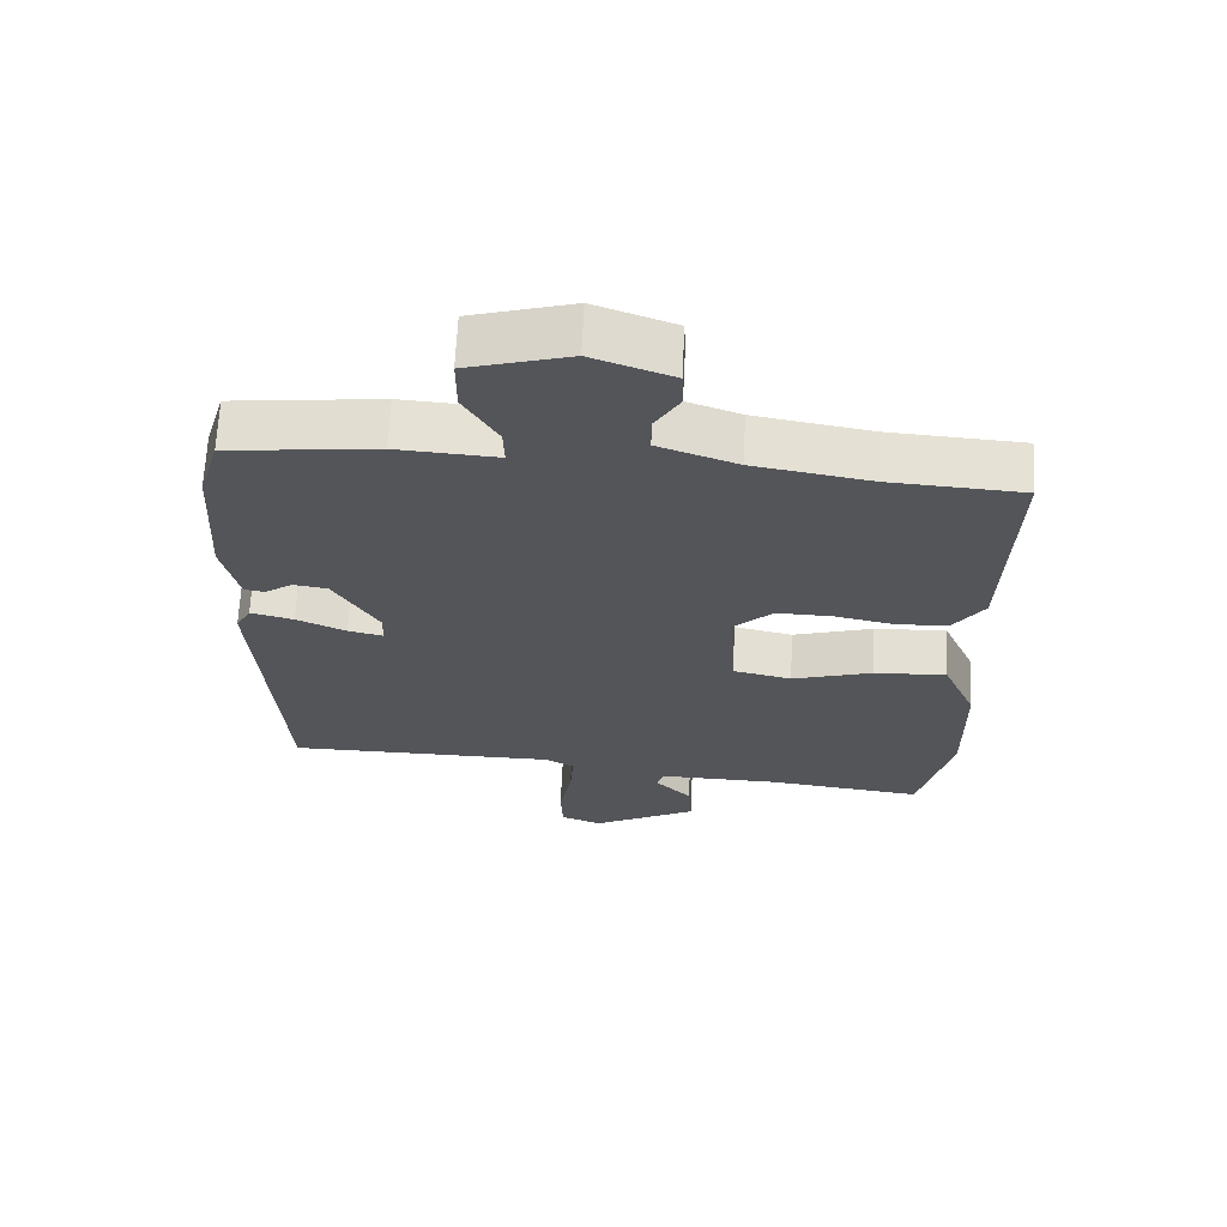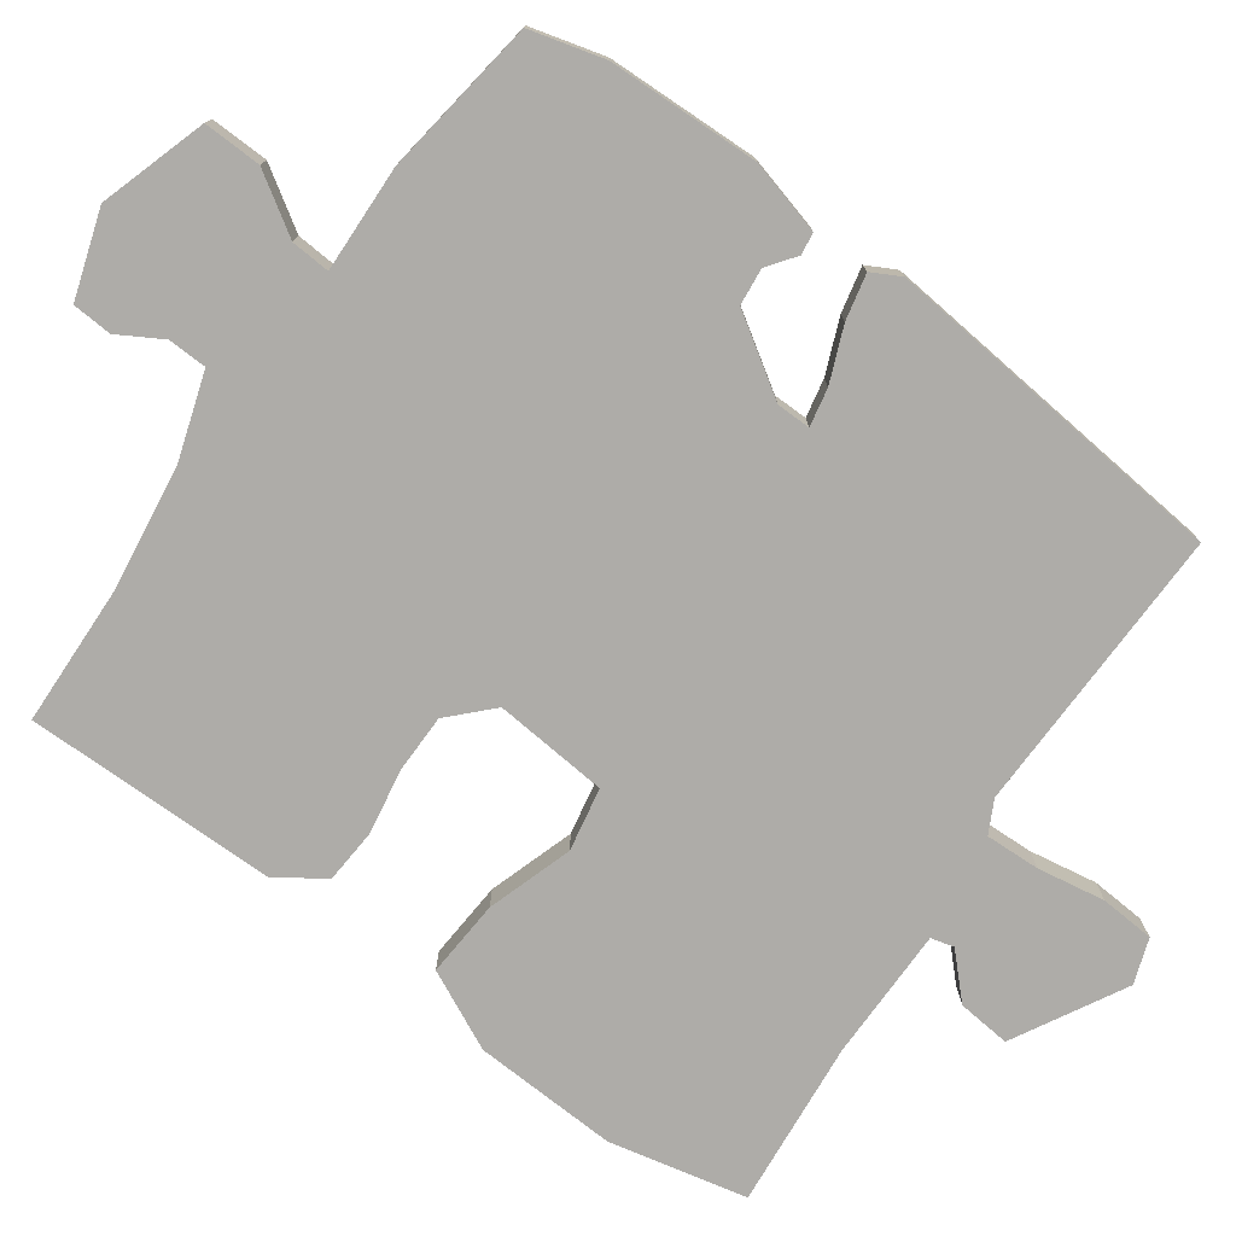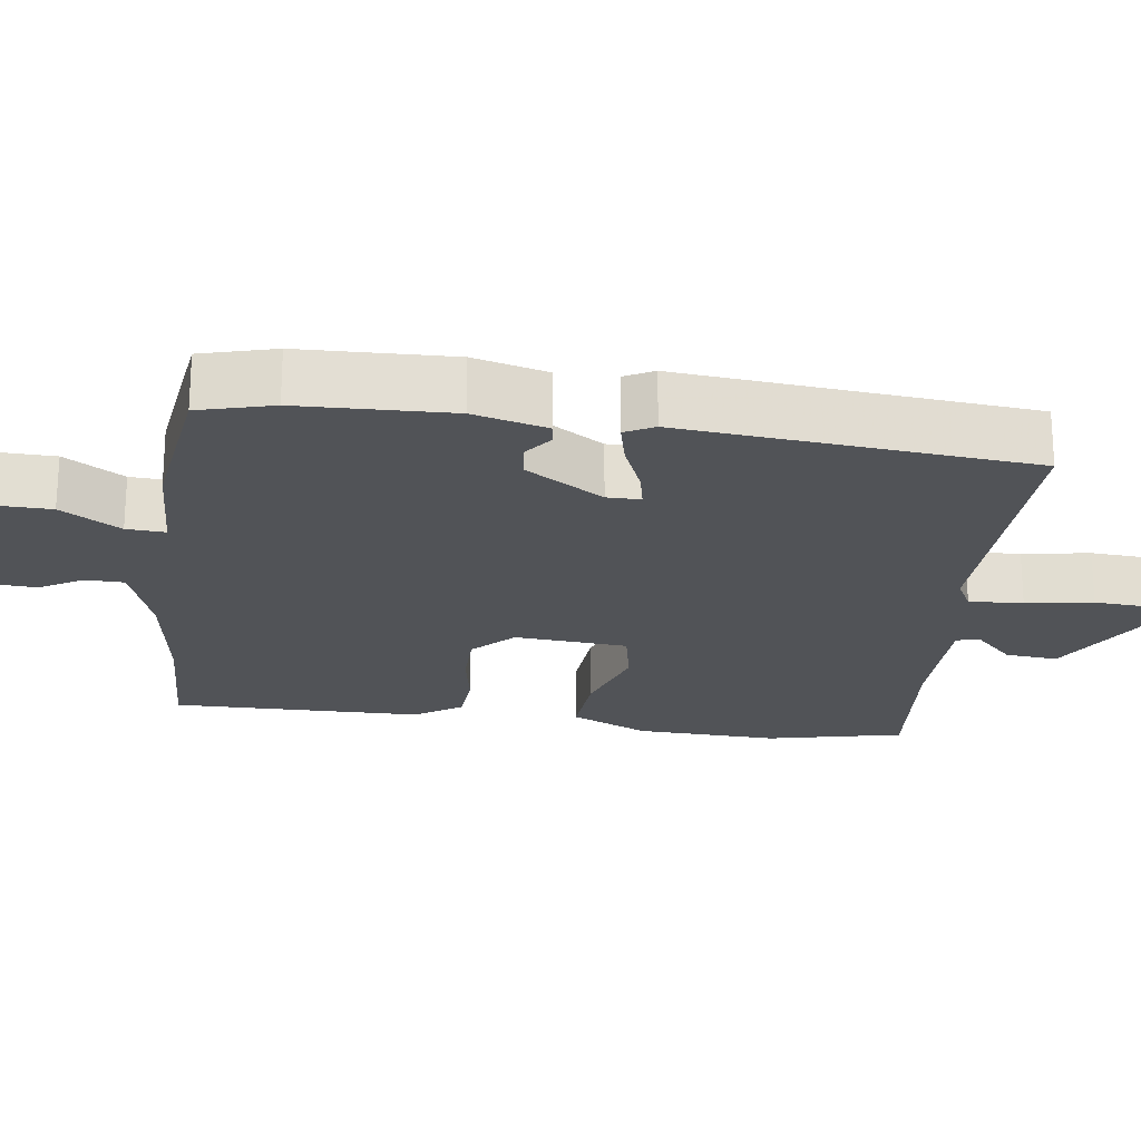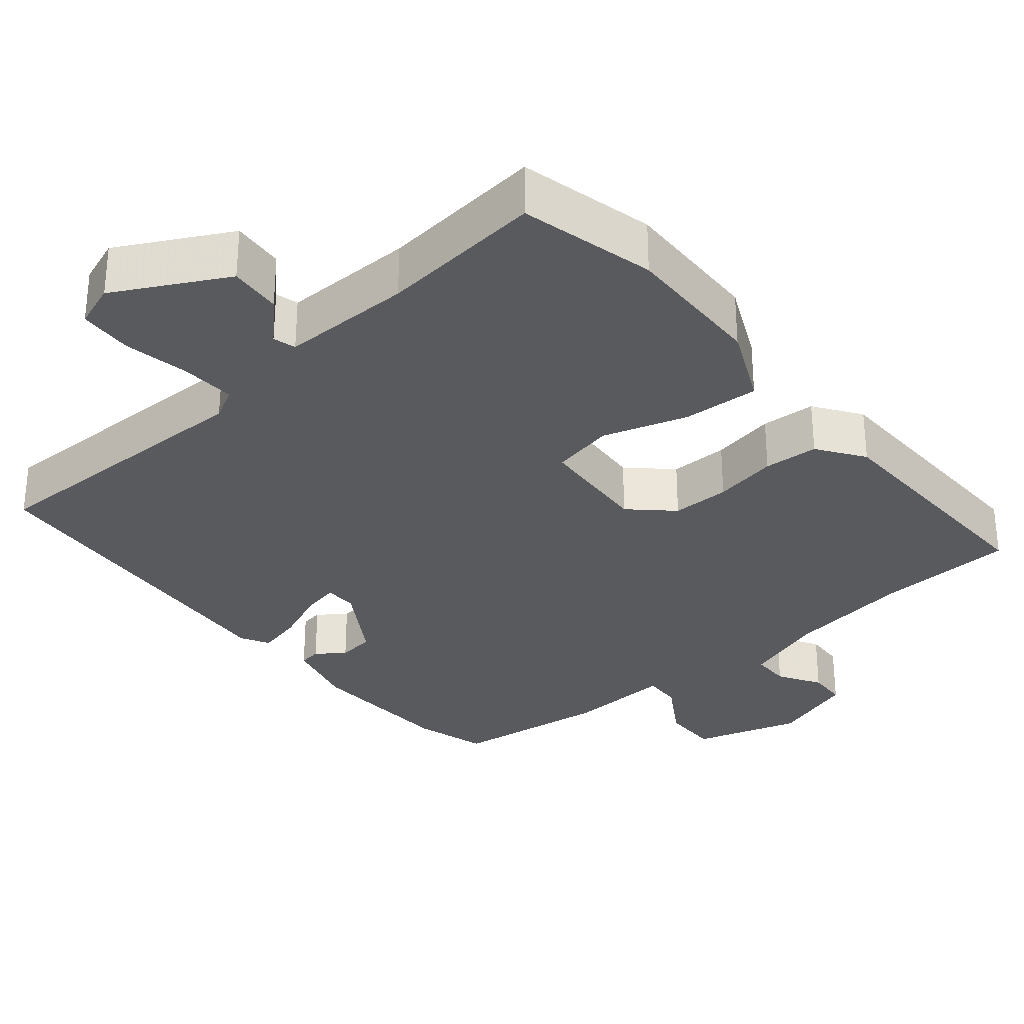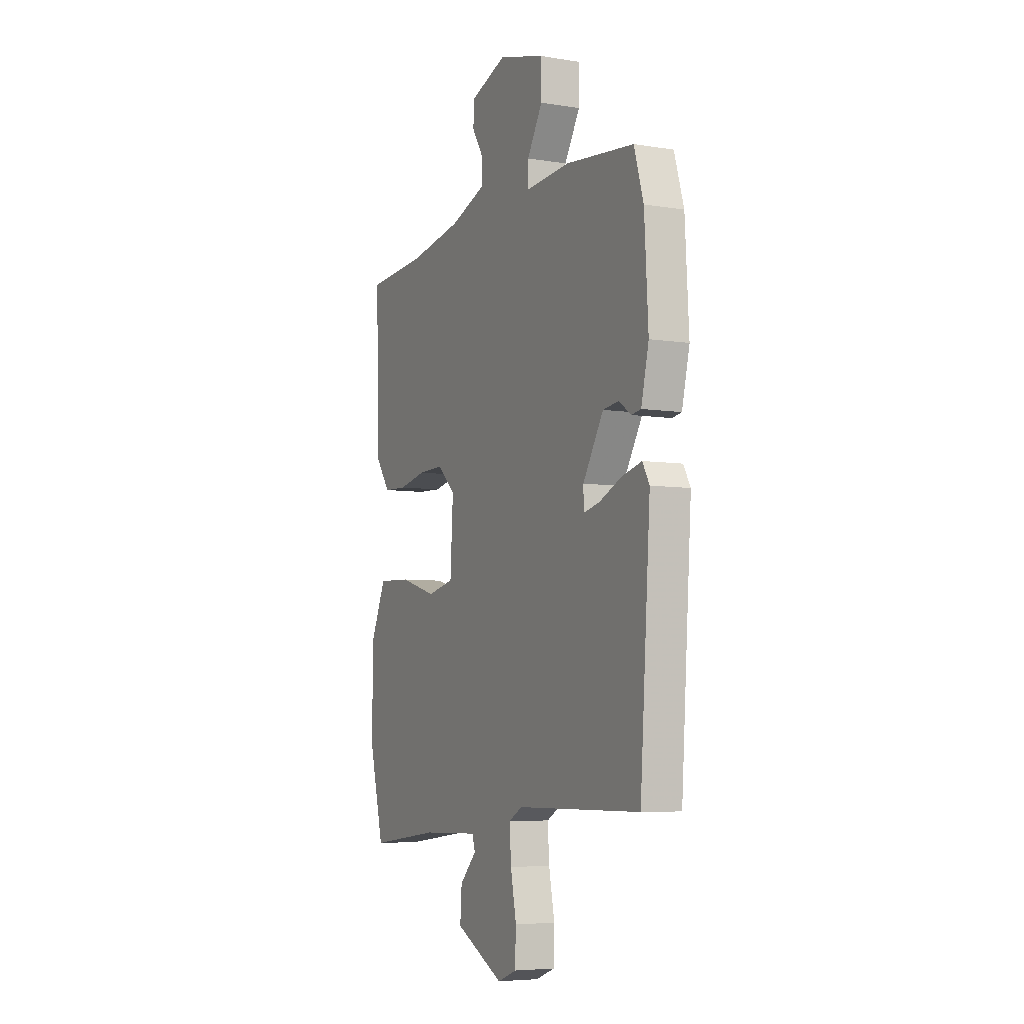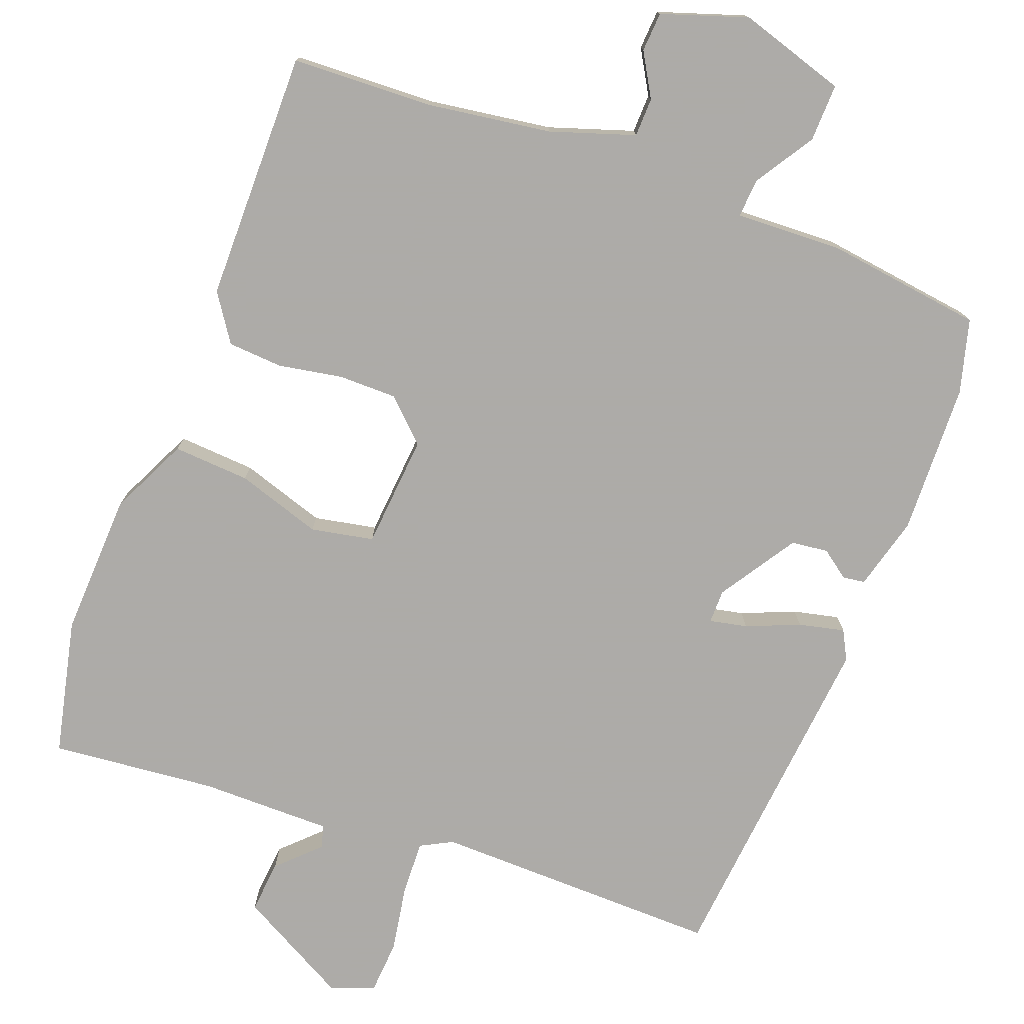
<metadata>
{"format":"obj","ext":"obj","renderer":"f3d","projection":"perspective","resolution":1024,"background":"white","views":[{"elev":65.5,"azim":-177.3,"up":"+Z"},{"elev":-76.8,"azim":52.6,"up":"+Y"},{"elev":-21.8,"azim":80.7,"up":"+Y"},{"elev":-30.8,"azim":-141.0,"up":"+Y"},{"elev":-6.0,"azim":64.0,"up":"+Z"},{"elev":-76.5,"azim":-22.2,"up":"+Y"}]}
</metadata>
<code>
v -0.519 0.07 0.499
v -0.326 0.07 0.512
v -0.158 0.07 0.541
v -0.044 0.07 0.582
v -0.044 0.07 0.635
v -0.08 0.07 0.693
v -0.078 0.07 0.747
v 0.038 0.07 0.789
v 0.185 0.07 0.748
v 0.185 0.07 0.669
v 0.136 0.07 0.587
v 0.134 0.07 0.534
v 0.279 0.07 0.544
v 0.494 0.07 0.521
v 0.524 0.07 0.421
v 0.536 0.07 0.215
v 0.512 0.07 0.114
v 0.482 0.07 0.109
v 0.443 0.07 0.136
v 0.393 0.07 0.129
v 0.328 0.07 0.022
v 0.329 0.07 -0.024
v 0.38 0.07 -0.012
v 0.452 0.07 0.02
v 0.514 0.07 0.036
v 0.536 0.07 -0.003
v 0.503 0.07 -0.479
v 0.109 0.07 -0.483
v 0.066 0.07 -0.507
v 0.071 0.07 -0.581
v 0.089 0.07 -0.672
v 0.086 0.07 -0.746
v 0.026 0.07 -0.769
v -0.127 0.07 -0.691
v -0.122 0.07 -0.619
v -0.069 0.07 -0.564
v -0.078 0.07 -0.533
v -0.258 0.07 -0.538
v -0.483 0.07 -0.566
v -0.53 0.07 -0.381
v -0.527 0.07 -0.185
v -0.479 0.07 -0.077
v -0.374 0.07 -0.081
v -0.257 0.07 -0.115
v -0.172 0.07 -0.096
v -0.163 0.07 0.059
v -0.22 0.07 0.111
v -0.3 0.07 0.109
v -0.387 0.07 0.091
v -0.462 0.07 0.094
v -0.507 0.07 0.157
v -0.519 0 0.499
v -0.326 0 0.512
v -0.158 0 0.541
v -0.044 0 0.582
v -0.044 0 0.635
v -0.08 0 0.693
v -0.078 0 0.747
v 0.038 0 0.789
v 0.185 0 0.748
v 0.185 0 0.669
v 0.136 0 0.587
v 0.134 0 0.534
v 0.279 0 0.544
v 0.494 0 0.521
v 0.524 0 0.421
v 0.536 0 0.215
v 0.512 0 0.114
v 0.482 0 0.109
v 0.443 0 0.136
v 0.393 0 0.129
v 0.328 0 0.022
v 0.329 0 -0.024
v 0.38 0 -0.012
v 0.452 0 0.02
v 0.514 0 0.036
v 0.536 0 -0.003
v 0.503 0 -0.479
v 0.109 0 -0.483
v 0.066 0 -0.507
v 0.071 0 -0.581
v 0.089 0 -0.672
v 0.086 0 -0.746
v 0.026 0 -0.769
v -0.127 0 -0.691
v -0.122 0 -0.619
v -0.069 0 -0.564
v -0.078 0 -0.533
v -0.258 0 -0.538
v -0.483 0 -0.566
v -0.53 0 -0.381
v -0.527 0 -0.185
v -0.479 0 -0.077
v -0.374 0 -0.081
v -0.257 0 -0.115
v -0.172 0 -0.096
v -0.163 0 0.059
v -0.22 0 0.111
v -0.3 0 0.109
v -0.387 0 0.091
v -0.462 0 0.094
v -0.507 0 0.157
f 48 49 50 51
f 47 48 51 1
f 46 47 1 2
f 41 42 43 44
f 41 44 45
f 38 39 40 41
f 37 38 41 45
f 36 37 45 46
f 34 35 36
f 33 34 36
f 30 31 32 33
f 29 30 33 36
f 28 29 36 46
f 23 24 25 26
f 22 23 26 27
f 16 17 18 19
f 16 19 20
f 15 16 20
f 12 13 14 15
f 12 15 20 21
f 8 9 10 11
f 8 11 12
f 5 6 7 8
f 4 5 8 12
f 3 4 12 21
f 22 27 28 46
f 21 22 46
f 2 3 21 46
f 102 101 100 99
f 52 102 99 98
f 53 52 98 97
f 95 94 93 92
f 96 95 92
f 92 91 90 89
f 96 92 89 88
f 97 96 88 87
f 87 86 85
f 87 85 84
f 84 83 82 81
f 87 84 81 80
f 97 87 80 79
f 77 76 75 74
f 78 77 74 73
f 70 69 68 67
f 71 70 67
f 71 67 66
f 66 65 64 63
f 72 71 66 63
f 62 61 60 59
f 63 62 59
f 59 58 57 56
f 63 59 56 55
f 72 63 55 54
f 97 79 78 73
f 97 73 72
f 97 72 54 53
f 1 52 53 2
f 2 53 54 3
f 3 54 55 4
f 4 55 56 5
f 5 56 57 6
f 6 57 58 7
f 7 58 59 8
f 8 59 60 9
f 9 60 61 10
f 10 61 62 11
f 11 62 63 12
f 12 63 64 13
f 13 64 65 14
f 14 65 66 15
f 15 66 67 16
f 16 67 68 17
f 17 68 69 18
f 18 69 70 19
f 19 70 71 20
f 20 71 72 21
f 21 72 73 22
f 22 73 74 23
f 23 74 75 24
f 24 75 76 25
f 25 76 77 26
f 26 77 78 27
f 27 78 79 28
f 28 79 80 29
f 29 80 81 30
f 30 81 82 31
f 31 82 83 32
f 32 83 84 33
f 33 84 85 34
f 34 85 86 35
f 35 86 87 36
f 36 87 88 37
f 37 88 89 38
f 38 89 90 39
f 39 90 91 40
f 40 91 92 41
f 41 92 93 42
f 42 93 94 43
f 43 94 95 44
f 44 95 96 45
f 45 96 97 46
f 46 97 98 47
f 47 98 99 48
f 48 99 100 49
f 49 100 101 50
f 50 101 102 51
f 51 102 52 1

</code>
